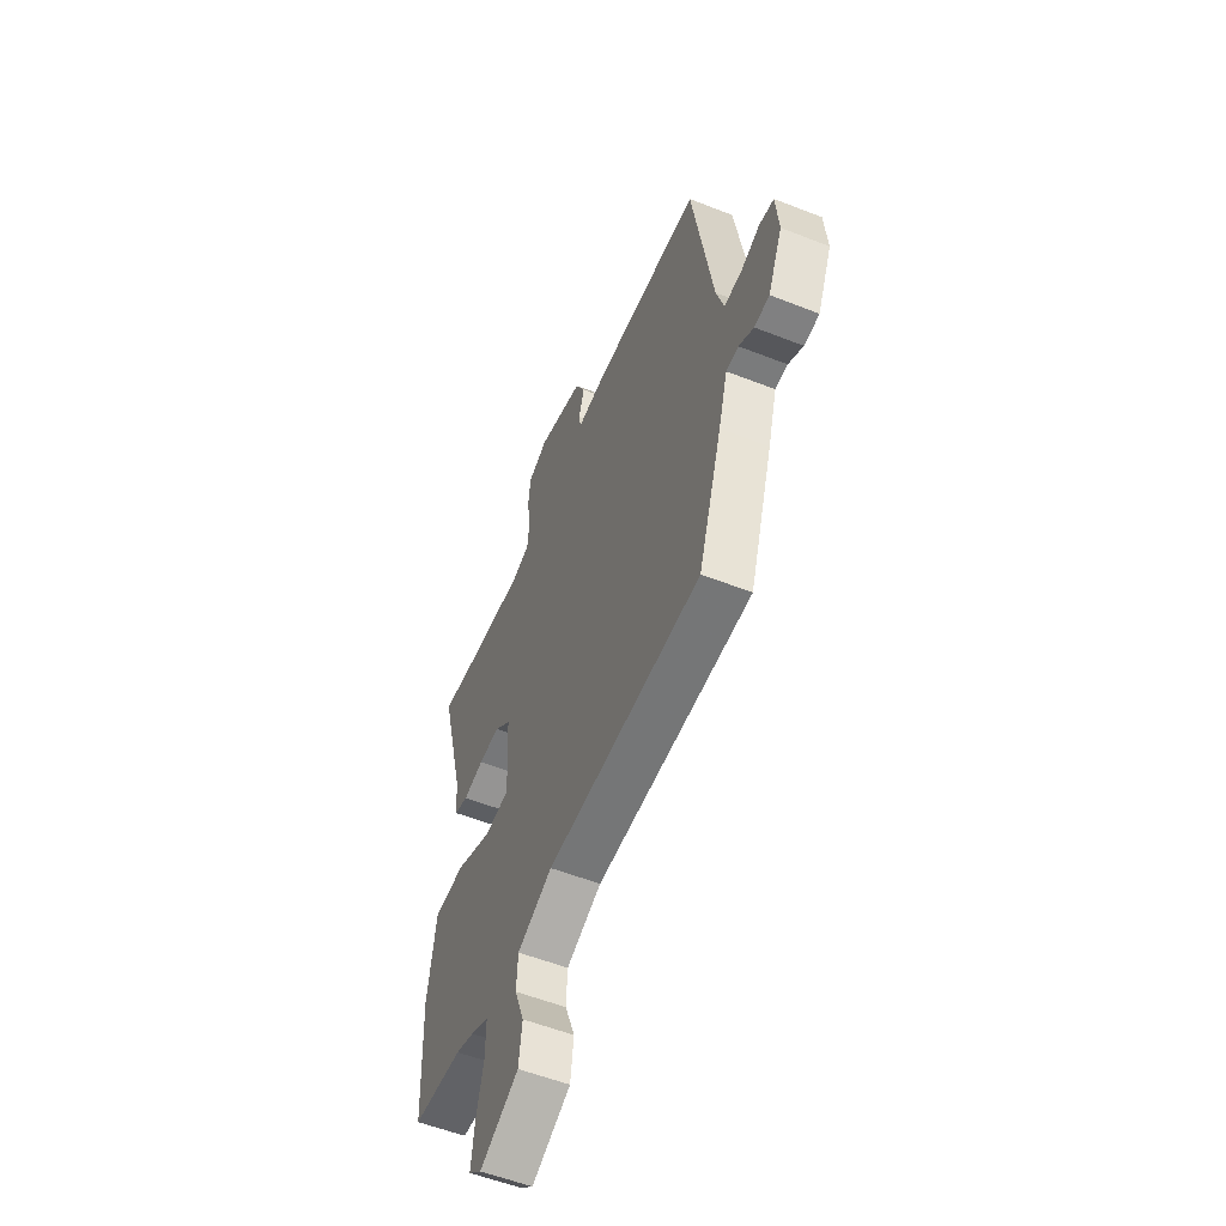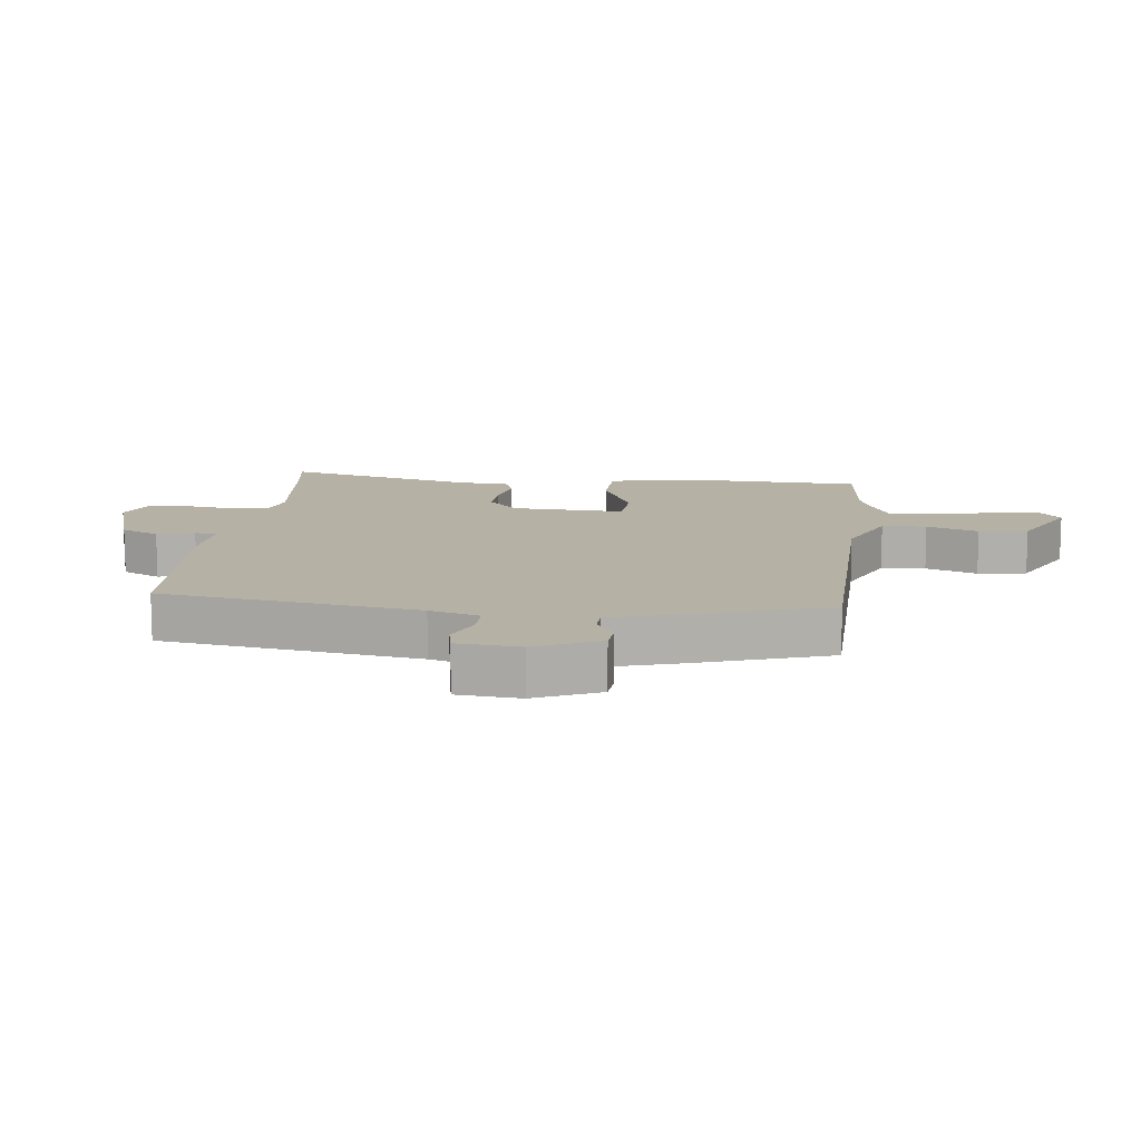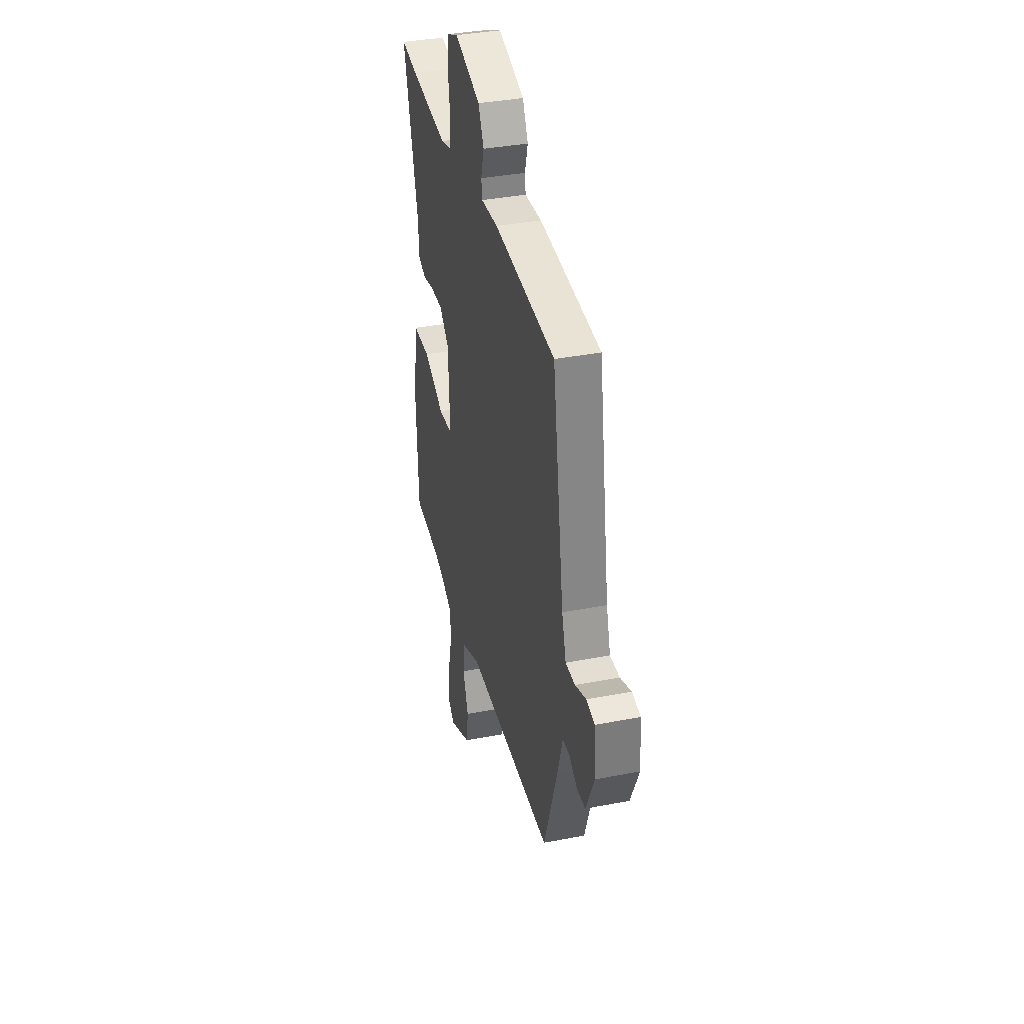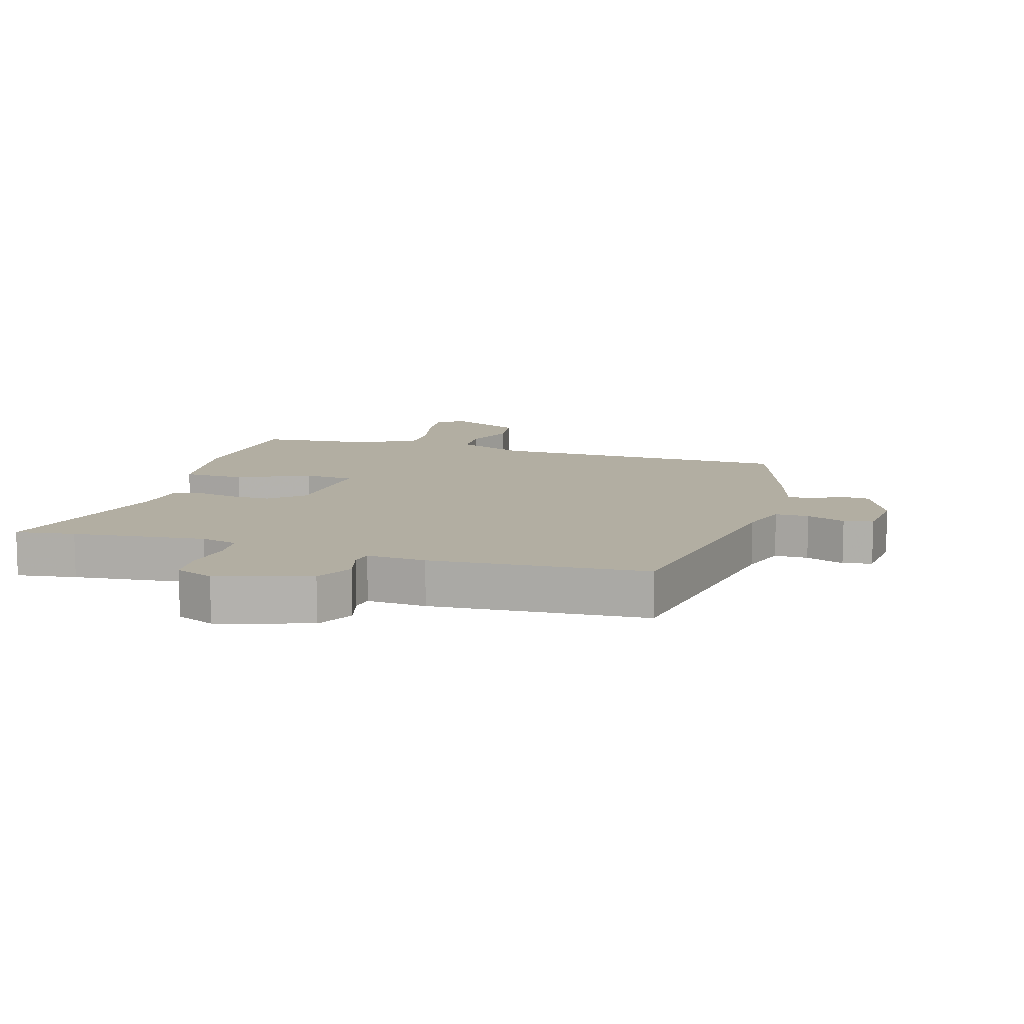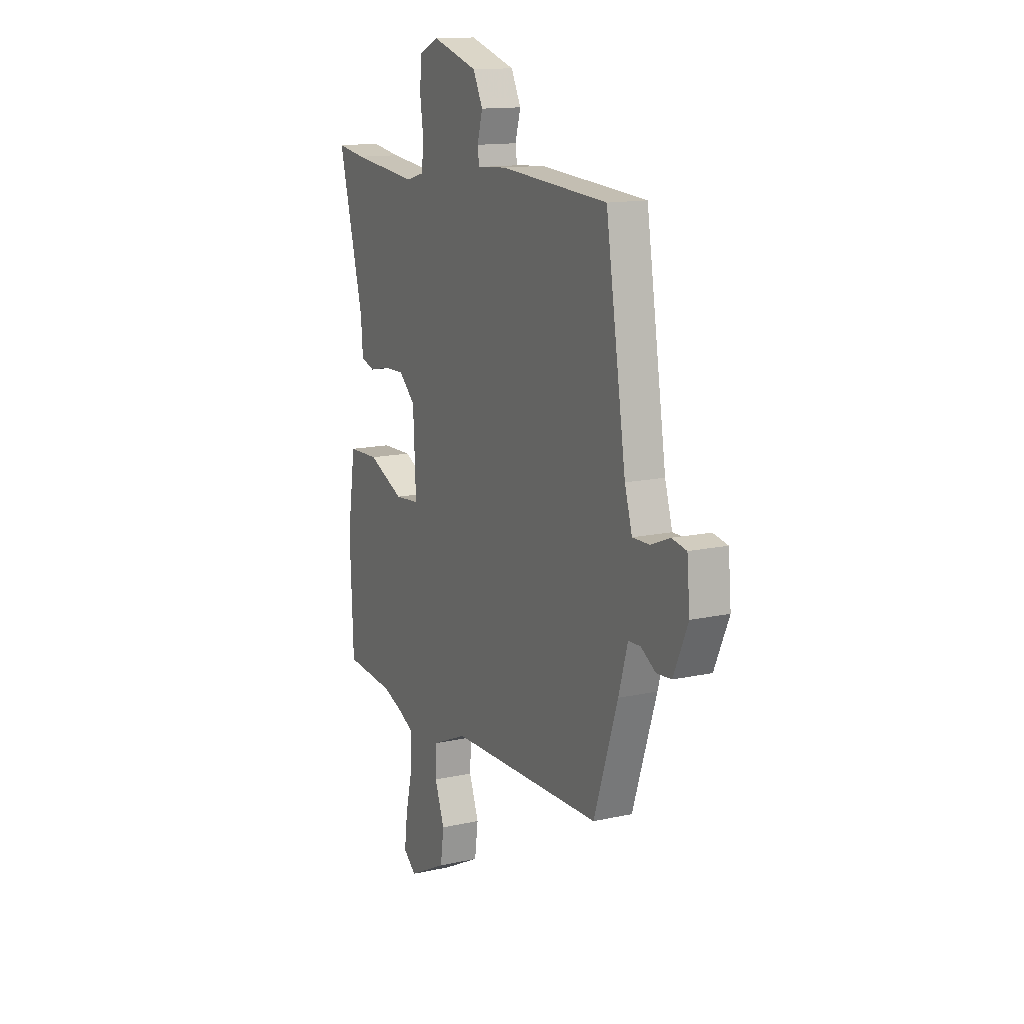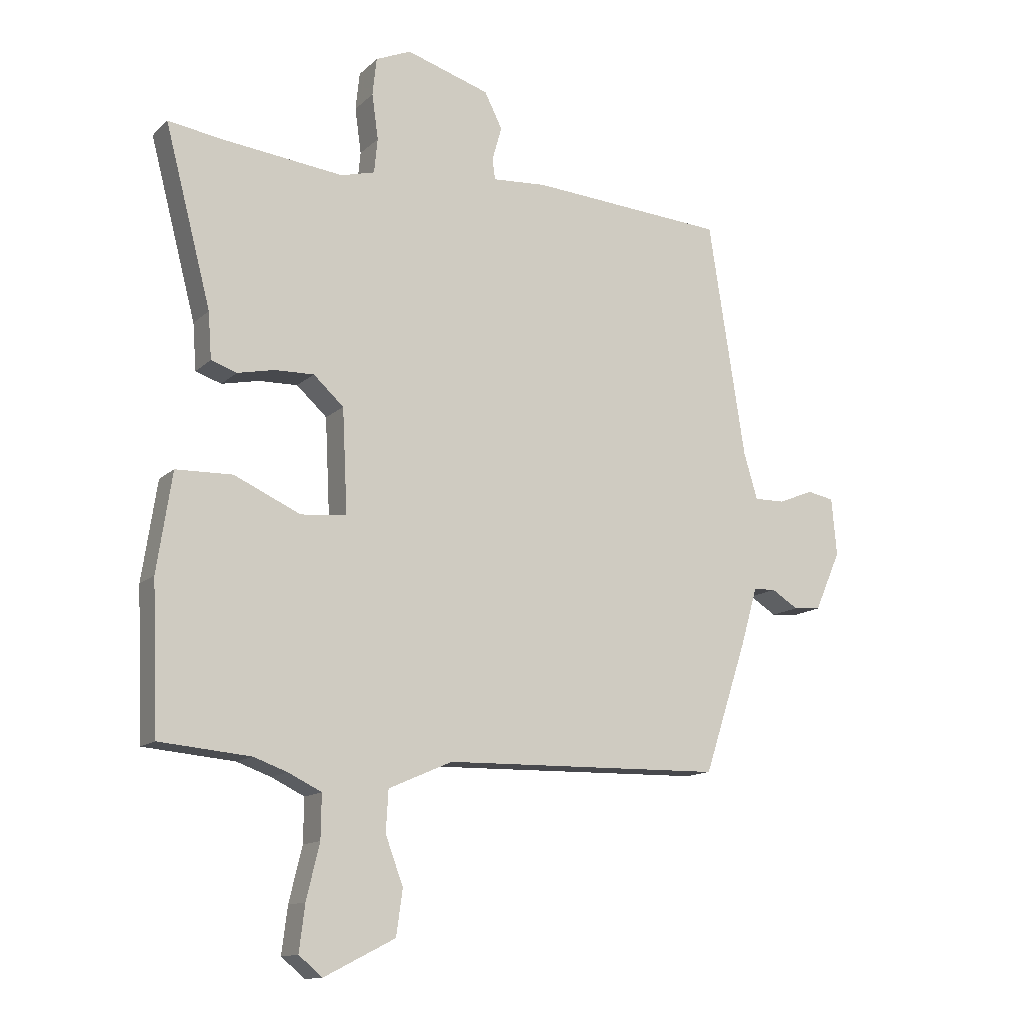
<metadata>
{"format":"obj","ext":"obj","renderer":"f3d","projection":"perspective","resolution":1024,"background":"white","views":[{"elev":-55.5,"azim":67.5,"up":"+Z"},{"elev":12.0,"azim":96.5,"up":"+Y"},{"elev":37.1,"azim":76.0,"up":"+Z"},{"elev":10.7,"azim":16.9,"up":"+Y"},{"elev":13.8,"azim":63.6,"up":"+Z"},{"elev":-13.2,"azim":-28.0,"up":"+Z"}]}
</metadata>
<code>
v -0.379 0.07 -0.511
v -0.538 0.07 -0.497
v -0.549 0.07 -0.241
v -0.523 0.07 -0.069
v -0.424 0.07 -0.066
v -0.308 0.07 -0.118
v -0.228 0.07 -0.111
v -0.237 0.07 0.07
v -0.29 0.07 0.118
v -0.358 0.07 0.116
v -0.423 0.07 0.102
v -0.468 0.07 0.117
v -0.474 0.07 0.198
v -0.555 0.07 0.508
v -0.46 0.07 0.494
v -0.247 0.07 0.471
v -0.188 0.07 0.487
v -0.182 0.07 0.548
v -0.193 0.07 0.627
v -0.186 0.07 0.693
v -0.124 0.07 0.72
v 0.023 0.07 0.675
v 0.054 0.07 0.613
v 0.037 0.07 0.553
v 0.042 0.07 0.517
v 0.137 0.07 0.524
v 0.482 0.07 0.501
v 0.547 0.07 0.087
v 0.571 0.07 0.007
v 0.625 0.07 0.008
v 0.687 0.07 0.033
v 0.734 0.07 0.024
v 0.743 0.07 -0.077
v 0.697 0.07 -0.181
v 0.649 0.07 -0.185
v 0.602 0.07 -0.156
v 0.563 0.07 -0.158
v 0.534 0.07 -0.258
v 0.458 0.07 -0.488
v -0.035 0.07 -0.499
v -0.147 0.07 -0.548
v -0.151 0.07 -0.62
v -0.12 0.07 -0.703
v -0.131 0.07 -0.782
v -0.255 0.07 -0.845
v -0.296 0.07 -0.811
v -0.286 0.07 -0.731
v -0.263 0.07 -0.636
v -0.262 0.07 -0.56
v -0.32 0.07 -0.532
v -0.379 0 -0.511
v -0.538 0 -0.497
v -0.549 0 -0.241
v -0.523 0 -0.069
v -0.424 0 -0.066
v -0.308 0 -0.118
v -0.228 0 -0.111
v -0.237 0 0.07
v -0.29 0 0.118
v -0.358 0 0.116
v -0.423 0 0.102
v -0.468 0 0.117
v -0.474 0 0.198
v -0.555 0 0.508
v -0.46 0 0.494
v -0.247 0 0.471
v -0.188 0 0.487
v -0.182 0 0.548
v -0.193 0 0.627
v -0.186 0 0.693
v -0.124 0 0.72
v 0.023 0 0.675
v 0.054 0 0.613
v 0.037 0 0.553
v 0.042 0 0.517
v 0.137 0 0.524
v 0.482 0 0.501
v 0.547 0 0.087
v 0.571 0 0.007
v 0.625 0 0.008
v 0.687 0 0.033
v 0.734 0 0.024
v 0.743 0 -0.077
v 0.697 0 -0.181
v 0.649 0 -0.185
v 0.602 0 -0.156
v 0.563 0 -0.158
v 0.534 0 -0.258
v 0.458 0 -0.488
v -0.035 0 -0.499
v -0.147 0 -0.548
v -0.151 0 -0.62
v -0.12 0 -0.703
v -0.131 0 -0.782
v -0.255 0 -0.845
v -0.296 0 -0.811
v -0.286 0 -0.731
v -0.263 0 -0.636
v -0.262 0 -0.56
v -0.32 0 -0.532
f 45 46 47 48
f 45 48 49
f 42 43 44 45
f 41 42 45 49
f 40 41 49 50
f 37 38 39 40
f 33 34 35 36
f 33 36 37
f 30 31 32 33
f 29 30 33 37
f 28 29 37 40
f 25 26 27 28
f 21 22 23 24
f 21 24 25
f 18 19 20 21
f 17 18 21 25
f 16 17 25 28
f 13 14 15
f 10 11 12 13
f 9 10 13 15
f 8 9 15 16
f 3 4 5 6
f 1 2 3 6
f 1 6 7
f 50 1 7
f 40 50 7
f 16 28 40
f 7 8 16 40
f 98 97 96 95
f 99 98 95
f 95 94 93 92
f 99 95 92 91
f 100 99 91 90
f 90 89 88 87
f 86 85 84 83
f 87 86 83
f 83 82 81 80
f 87 83 80 79
f 90 87 79 78
f 78 77 76 75
f 74 73 72 71
f 75 74 71
f 71 70 69 68
f 75 71 68 67
f 78 75 67 66
f 65 64 63
f 63 62 61 60
f 65 63 60 59
f 66 65 59 58
f 56 55 54 53
f 56 53 52 51
f 57 56 51
f 57 51 100
f 57 100 90
f 90 78 66
f 90 66 58 57
f 1 51 52 2
f 2 52 53 3
f 3 53 54 4
f 4 54 55 5
f 5 55 56 6
f 6 56 57 7
f 7 57 58 8
f 8 58 59 9
f 9 59 60 10
f 10 60 61 11
f 11 61 62 12
f 12 62 63 13
f 13 63 64 14
f 14 64 65 15
f 15 65 66 16
f 16 66 67 17
f 17 67 68 18
f 18 68 69 19
f 19 69 70 20
f 20 70 71 21
f 21 71 72 22
f 22 72 73 23
f 23 73 74 24
f 24 74 75 25
f 25 75 76 26
f 26 76 77 27
f 27 77 78 28
f 28 78 79 29
f 29 79 80 30
f 30 80 81 31
f 31 81 82 32
f 32 82 83 33
f 33 83 84 34
f 34 84 85 35
f 35 85 86 36
f 36 86 87 37
f 37 87 88 38
f 38 88 89 39
f 39 89 90 40
f 40 90 91 41
f 41 91 92 42
f 42 92 93 43
f 43 93 94 44
f 44 94 95 45
f 45 95 96 46
f 46 96 97 47
f 47 97 98 48
f 48 98 99 49
f 49 99 100 50
f 50 100 51 1

</code>
